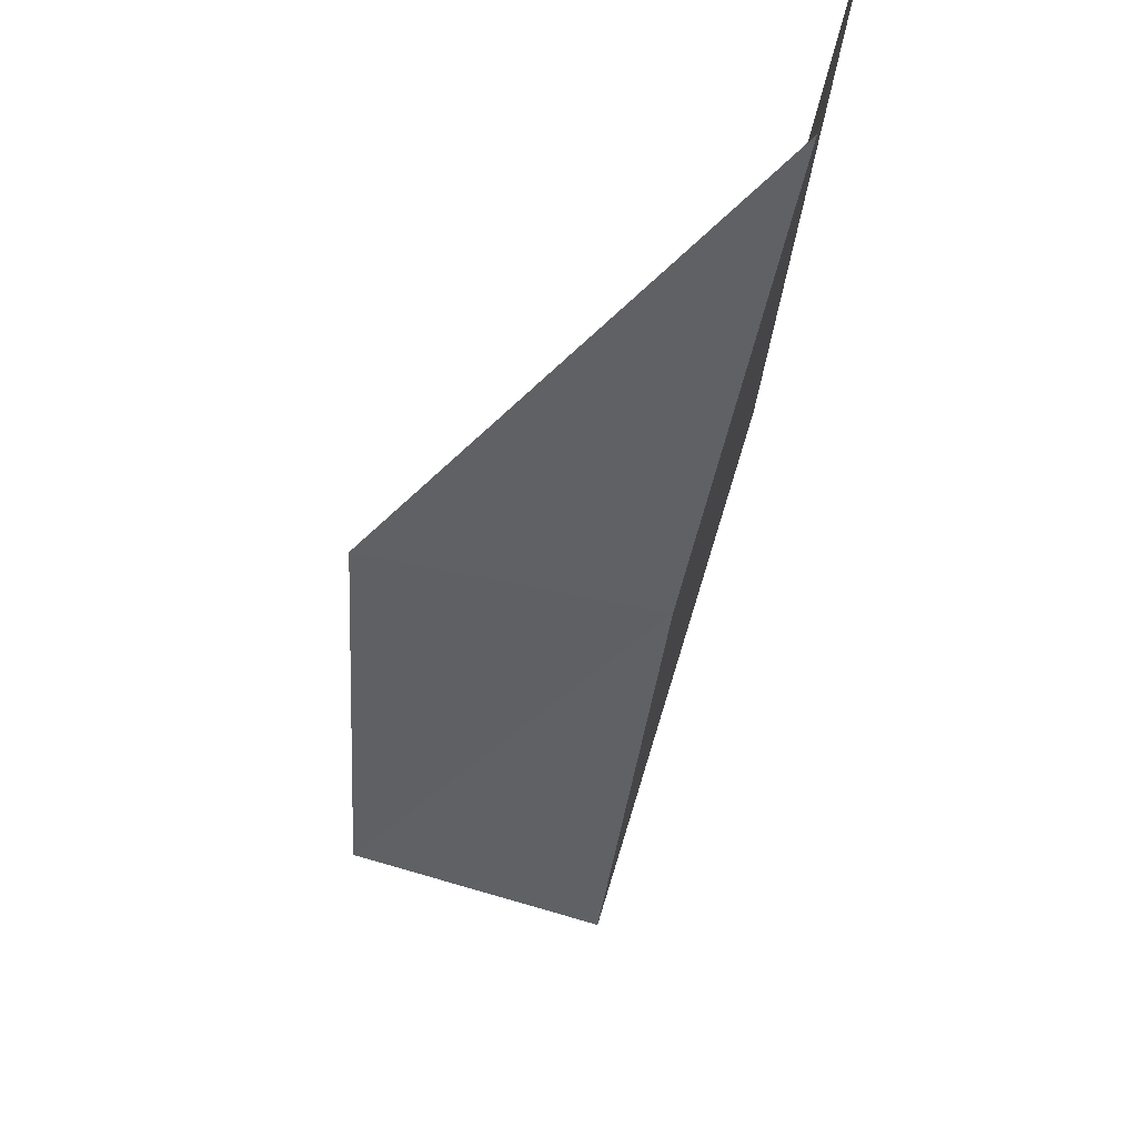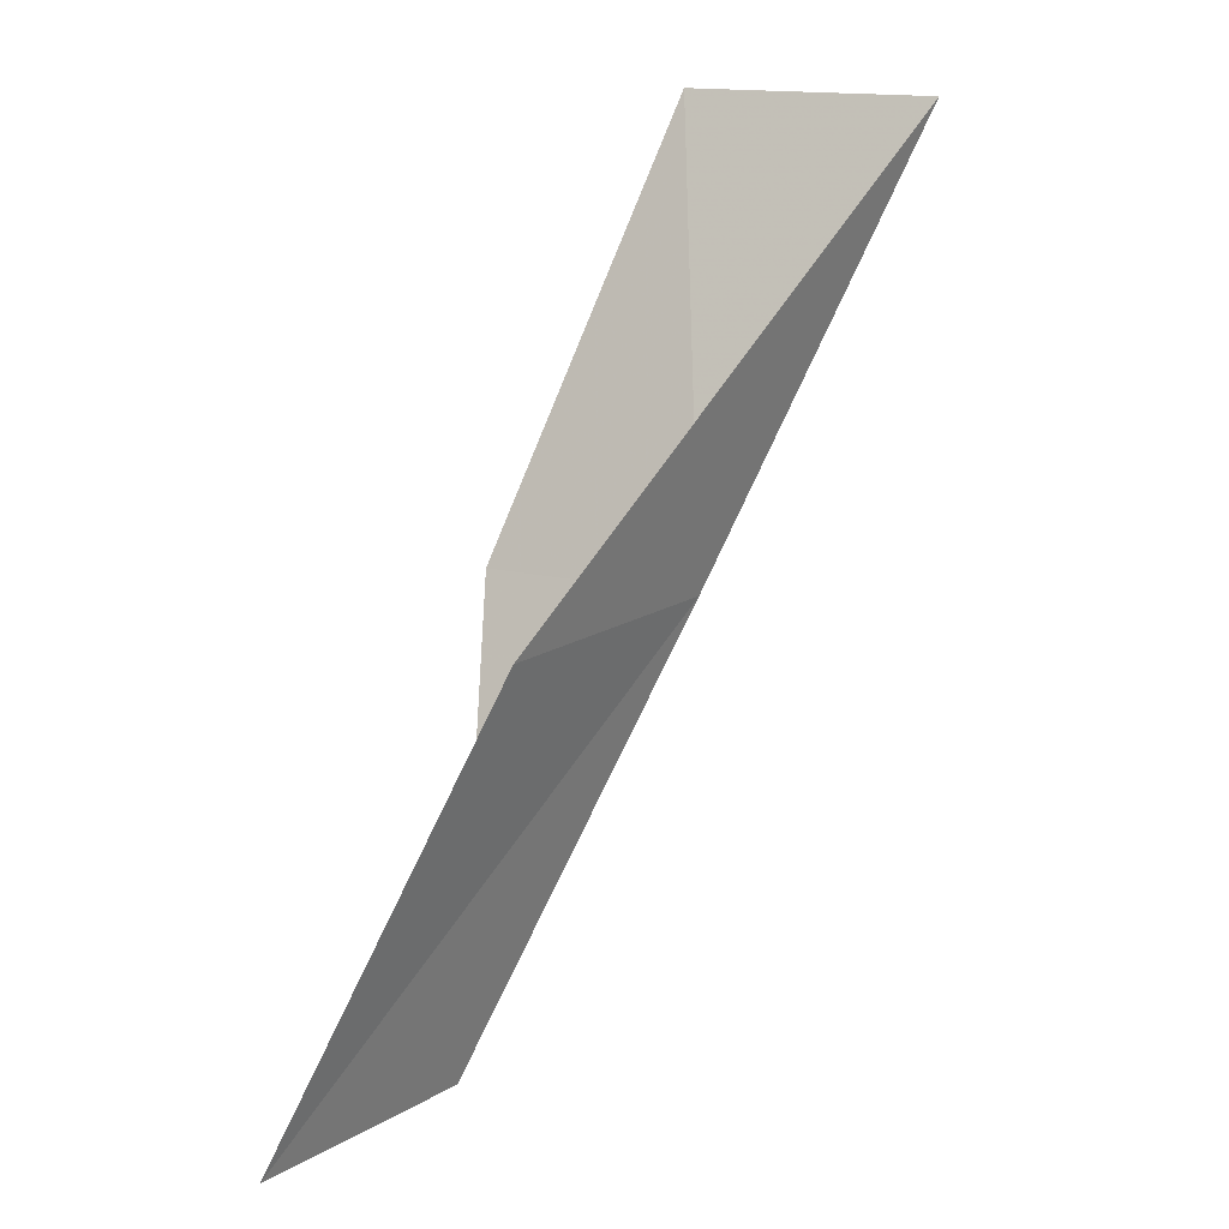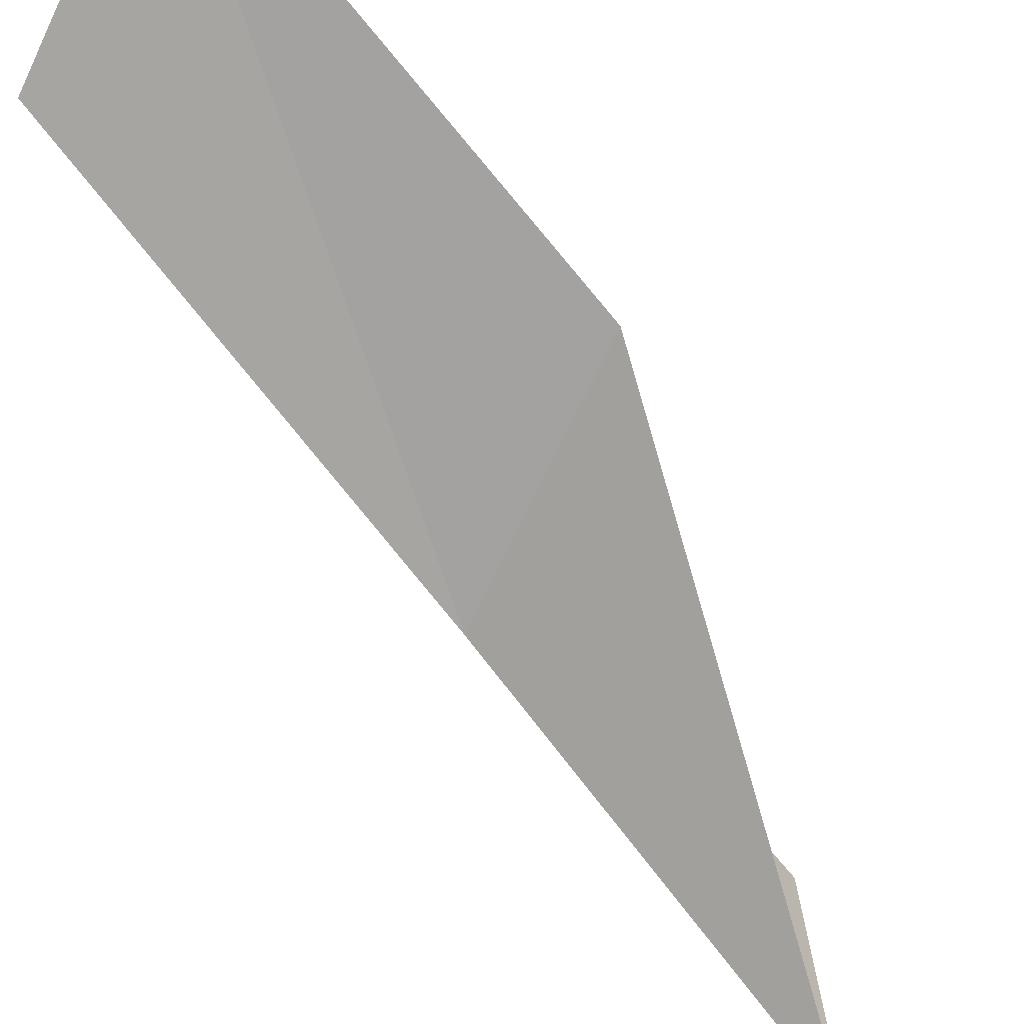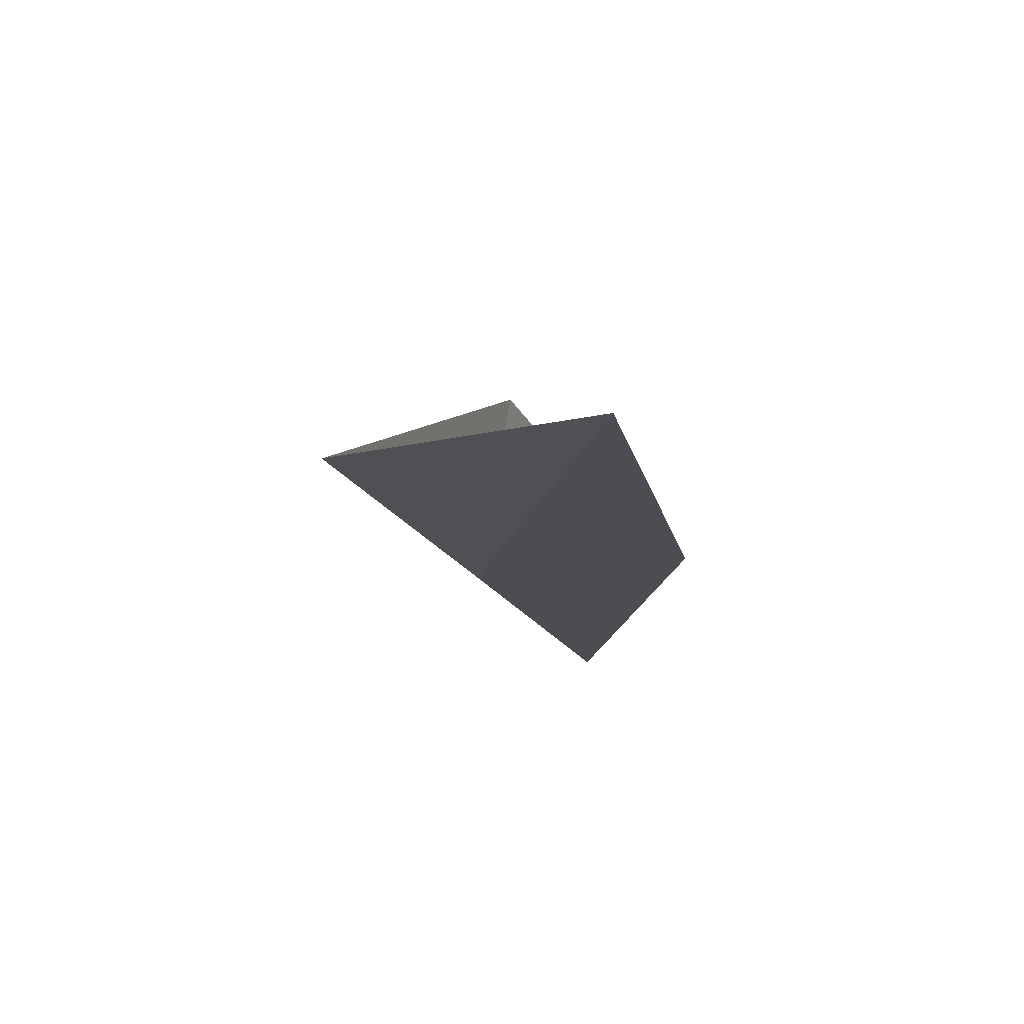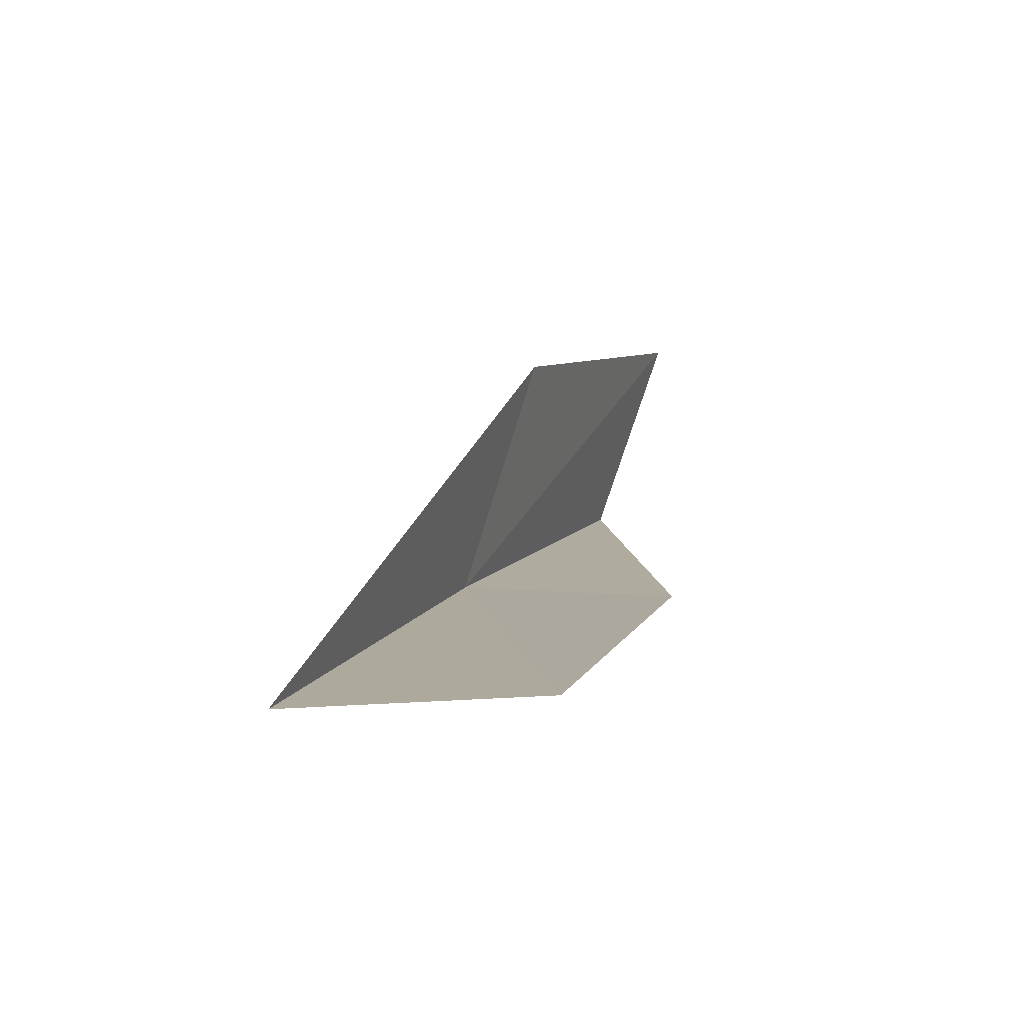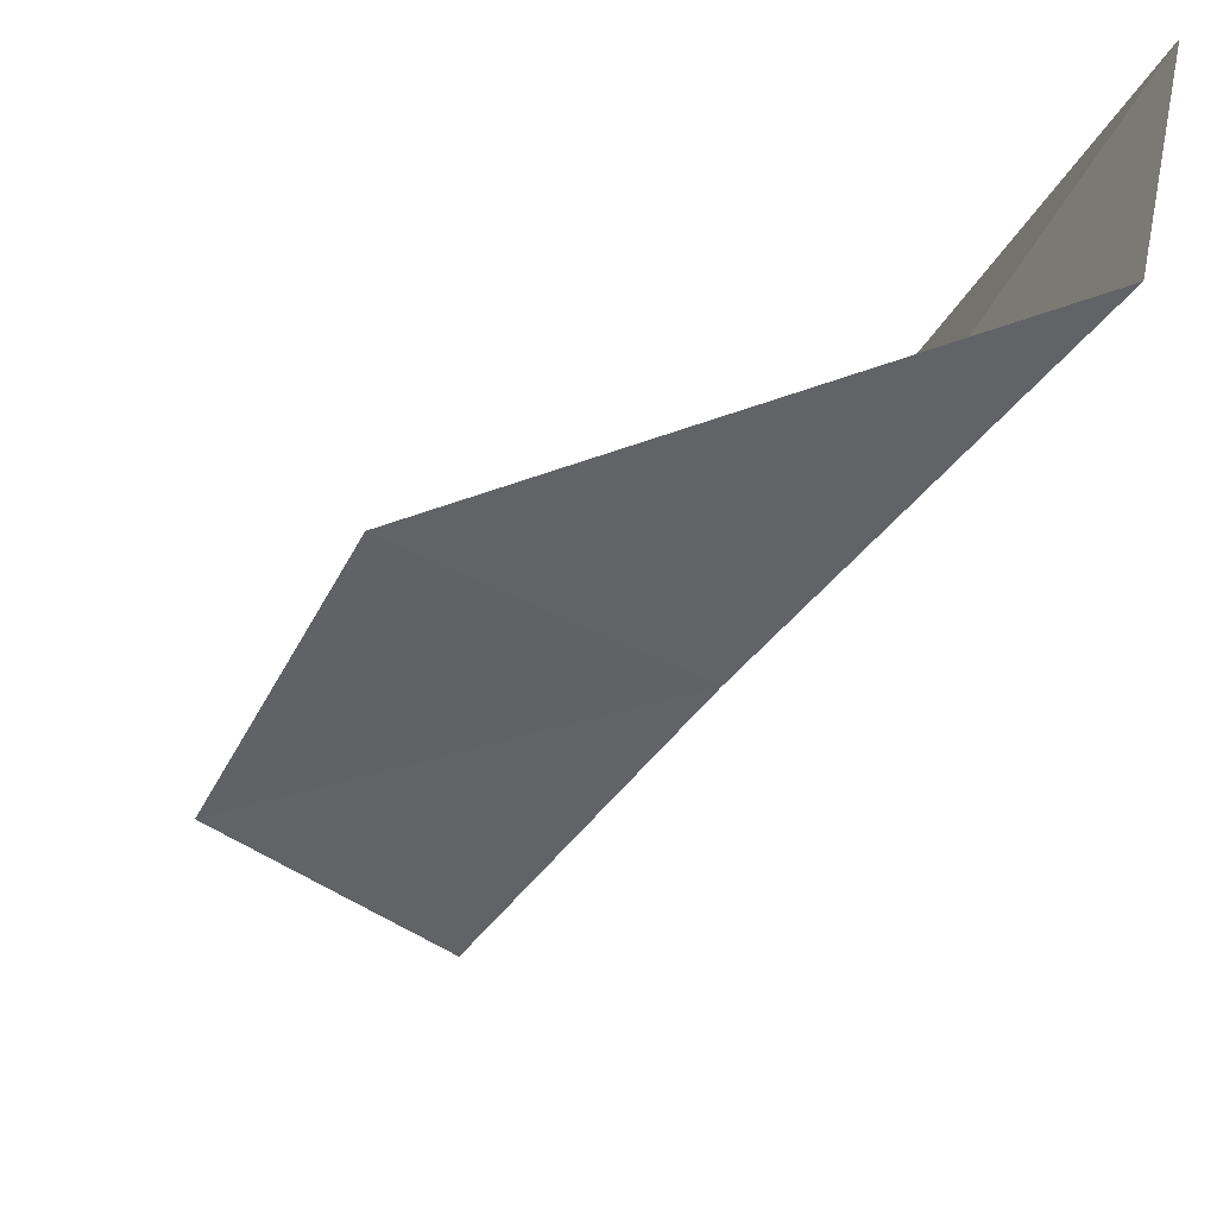
<metadata>
{"format":"obj","ext":"obj","renderer":"f3d","projection":"perspective","resolution":1024,"background":"white","views":[{"elev":-53.3,"azim":12.6,"up":"+Y"},{"elev":17.1,"azim":-81.7,"up":"+Z"},{"elev":-38.9,"azim":-120.3,"up":"+Y"},{"elev":49.6,"azim":66.9,"up":"+Z"},{"elev":75.2,"azim":76.1,"up":"+Z"},{"elev":-51.2,"azim":-4.3,"up":"+Y"}]}
</metadata>
<code>
v -11.25 -37.29 39.23
v -13.46 -35.98 39.23
v -9.653 -39.26 43.59
v -9.182 -36.87 43.59
v -10.63 -35.19 39.23
v -14.68 -33.95 34.87
v -12.68 -35.26 34.87
f 1 3 2
f 1 5 4
f 1 4 3
f 1 6 7
f 1 2 6
f 1 7 5

</code>
